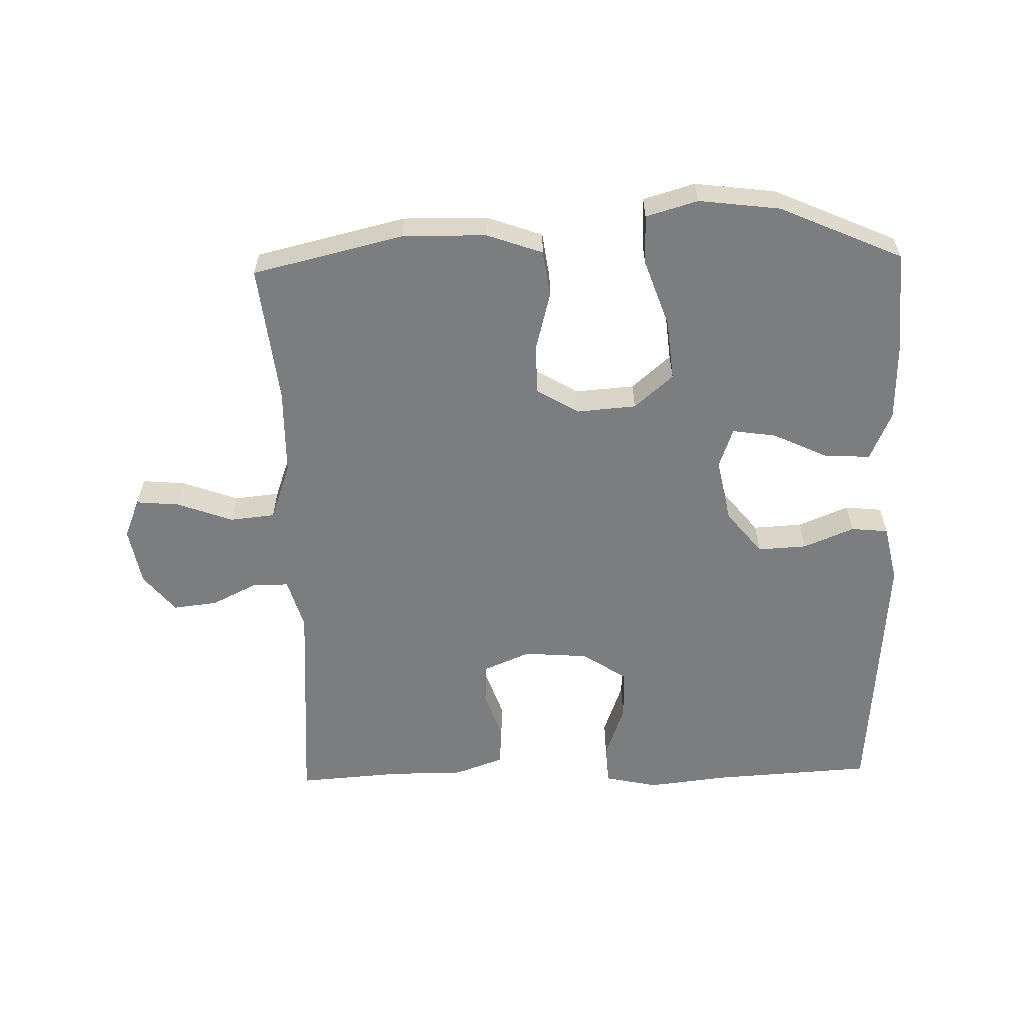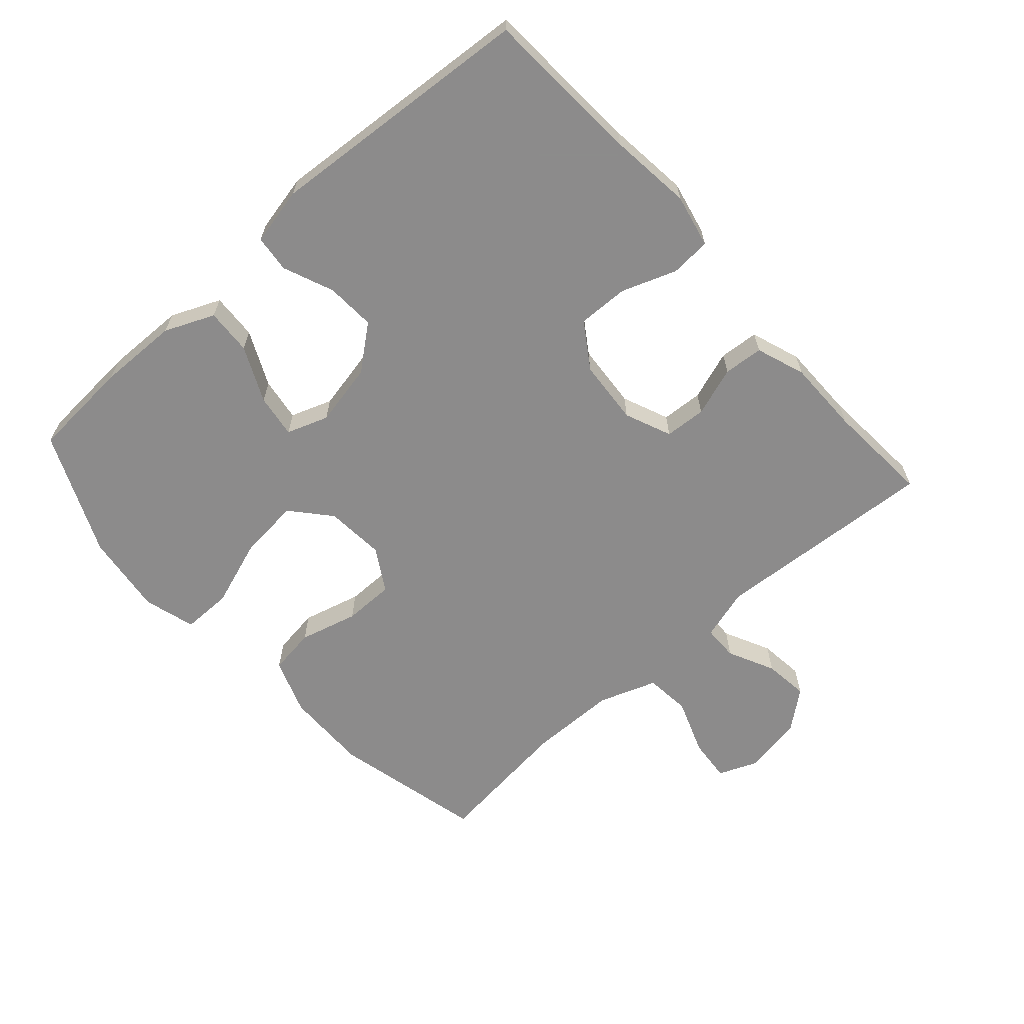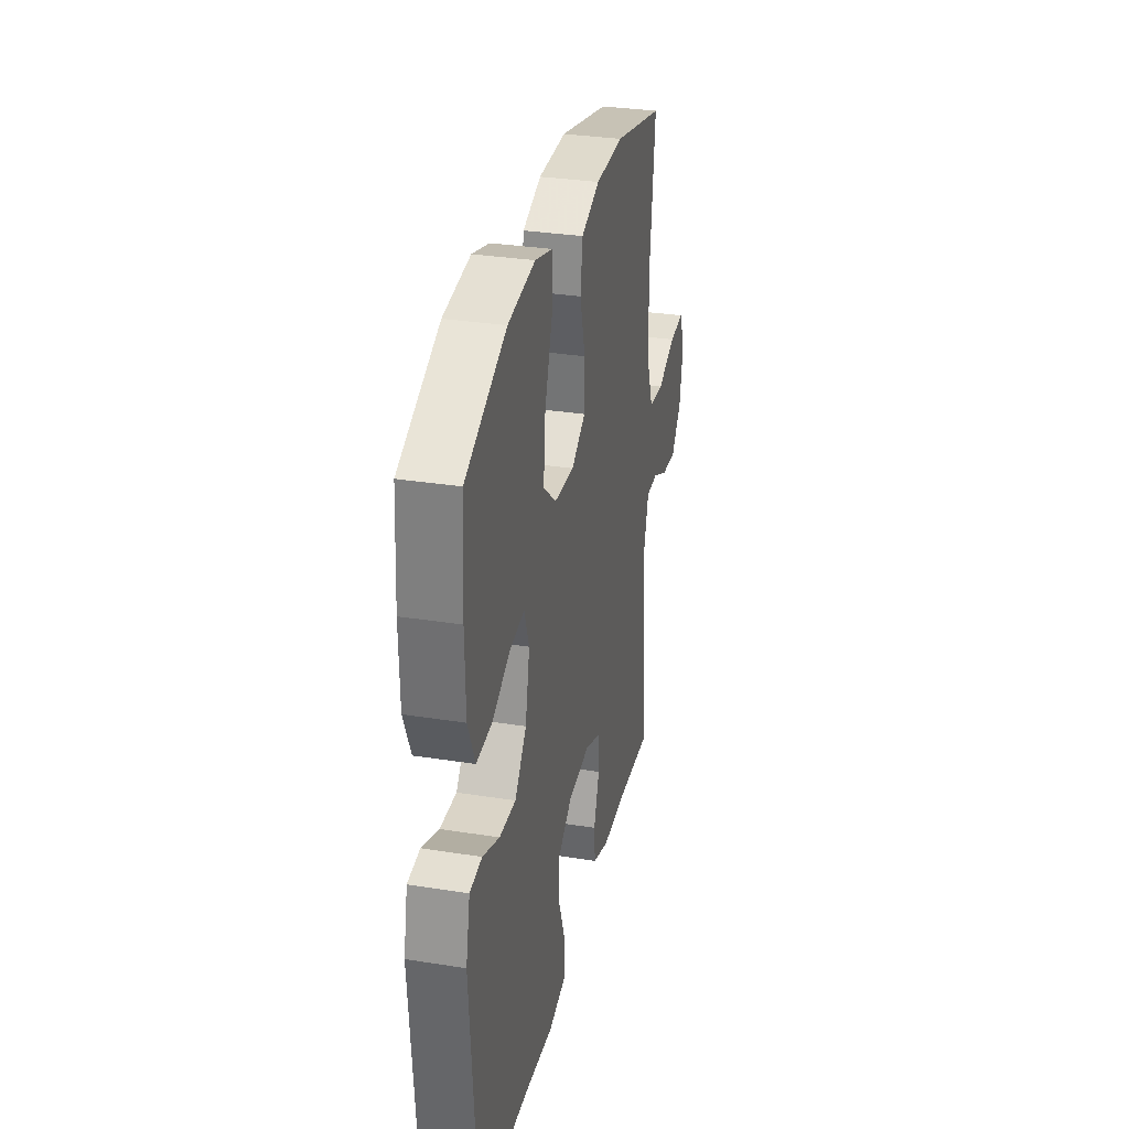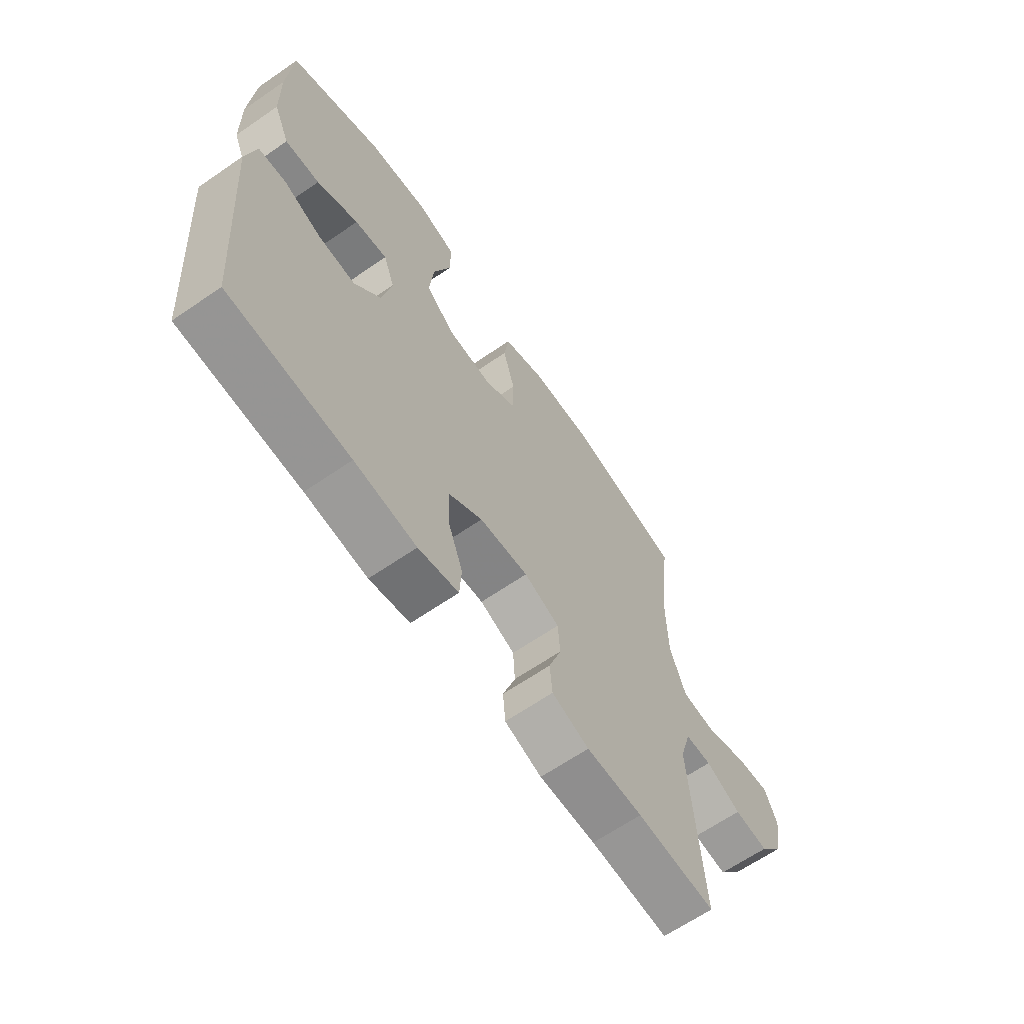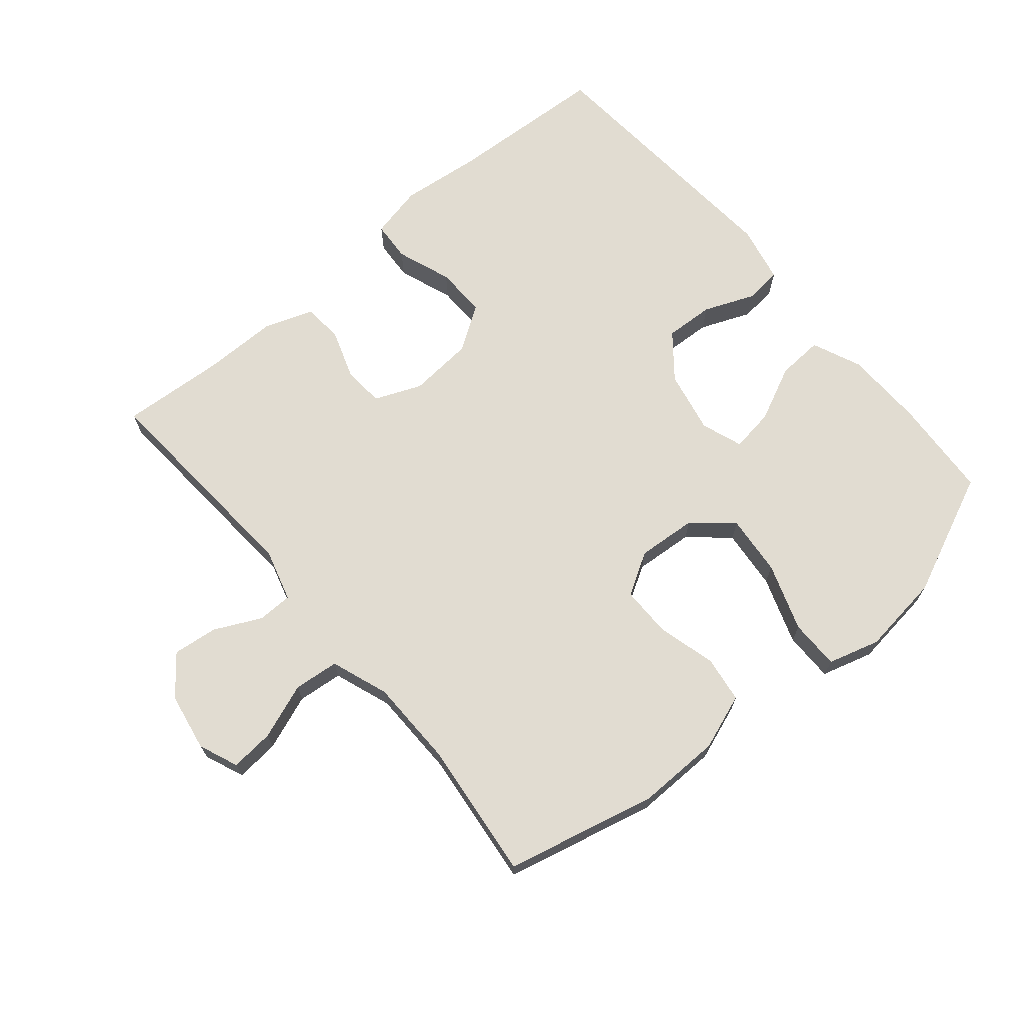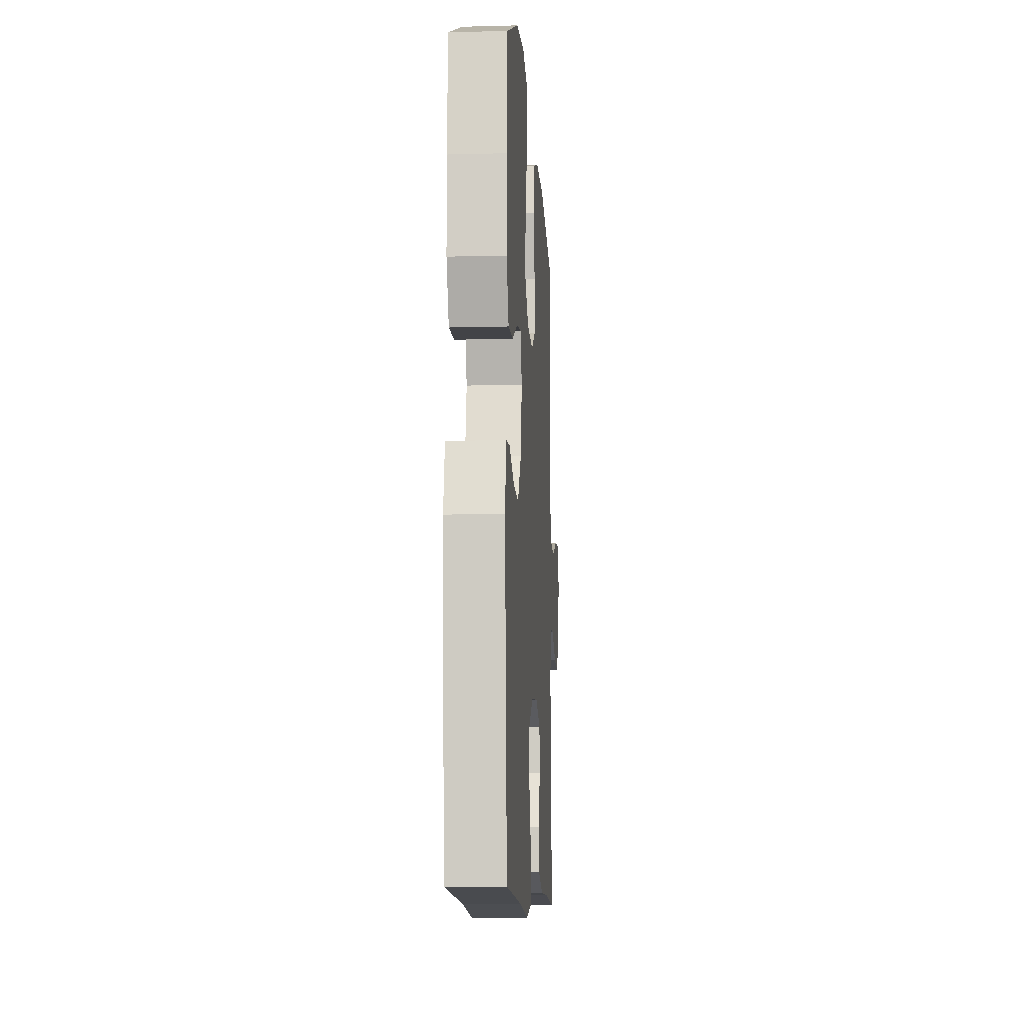
<metadata>
{"format":"obj","ext":"obj","renderer":"f3d","projection":"perspective","resolution":1024,"background":"white","views":[{"elev":-59.0,"azim":1.6,"up":"+Y"},{"elev":-64.0,"azim":131.8,"up":"+Y"},{"elev":31.7,"azim":102.6,"up":"+Z"},{"elev":-65.0,"azim":124.7,"up":"+Z"},{"elev":69.2,"azim":-40.1,"up":"+Y"},{"elev":-10.6,"azim":93.8,"up":"+Z"}]}
</metadata>
<code>
v 0.5 0.07 0.5
v 0.51 0.07 0.345
v 0.507 0.07 0.222
v 0.474 0.07 0.146
v 0.403 0.07 0.15
v 0.318 0.07 0.19
v 0.251 0.07 0.2
v 0.228 0.07 0.136
v 0.248 0.07 0.039
v 0.302 0.07 -0.028
v 0.378 0.07 -0.024
v 0.456 0.07 0.008
v 0.513 0.07 0.002
v 0.532 0.07 -0.087
v 0.5 0.07 -0.5
v 0.254 0.07 -0.514
v 0.128 0.07 -0.528
v 0.046 0.07 -0.51
v 0.042 0.07 -0.448
v 0.073 0.07 -0.363
v 0.075 0.07 -0.285
v 0.006 0.07 -0.239
v -0.094 0.07 -0.231
v -0.166 0.07 -0.261
v -0.17 0.07 -0.325
v -0.144 0.07 -0.401
v -0.149 0.07 -0.462
v -0.225 0.07 -0.489
v -0.34 0.07 -0.489
v -0.5 0.07 -0.5
v -0.476 0.07 -0.156
v -0.499 0.07 -0.076
v -0.553 0.07 -0.075
v -0.625 0.07 -0.11
v -0.694 0.07 -0.118
v -0.742 0.07 -0.058
v -0.758 0.07 0.032
v -0.733 0.07 0.093
v -0.666 0.07 0.087
v -0.58 0.07 0.055
v -0.51 0.07 0.062
v -0.478 0.07 0.151
v -0.476 0.07 0.286
v -0.5 0.07 0.5
v -0.267 0.07 0.555
v -0.138 0.07 0.553
v -0.052 0.07 0.522
v -0.042 0.07 0.45
v -0.066 0.07 0.36
v -0.066 0.07 0.282
v -0.001 0.07 0.243
v 0.091 0.07 0.25
v 0.151 0.07 0.302
v 0.142 0.07 0.396
v 0.106 0.07 0.5
v 0.106 0.07 0.577
v 0.186 0.07 0.6
v 0.311 0.07 0.584
v 0.5 0 0.5
v 0.51 0 0.345
v 0.507 0 0.222
v 0.474 0 0.146
v 0.403 0 0.15
v 0.318 0 0.19
v 0.251 0 0.2
v 0.228 0 0.136
v 0.248 0 0.039
v 0.302 0 -0.028
v 0.378 0 -0.024
v 0.456 0 0.008
v 0.513 0 0.002
v 0.532 0 -0.087
v 0.5 0 -0.5
v 0.254 0 -0.514
v 0.128 0 -0.528
v 0.046 0 -0.51
v 0.042 0 -0.448
v 0.073 0 -0.363
v 0.075 0 -0.285
v 0.006 0 -0.239
v -0.094 0 -0.231
v -0.166 0 -0.261
v -0.17 0 -0.325
v -0.144 0 -0.401
v -0.149 0 -0.462
v -0.225 0 -0.489
v -0.34 0 -0.489
v -0.5 0 -0.5
v -0.476 0 -0.156
v -0.499 0 -0.076
v -0.553 0 -0.075
v -0.625 0 -0.11
v -0.694 0 -0.118
v -0.742 0 -0.058
v -0.758 0 0.032
v -0.733 0 0.093
v -0.666 0 0.087
v -0.58 0 0.055
v -0.51 0 0.062
v -0.478 0 0.151
v -0.476 0 0.286
v -0.5 0 0.5
v -0.267 0 0.555
v -0.138 0 0.553
v -0.052 0 0.522
v -0.042 0 0.45
v -0.066 0 0.36
v -0.066 0 0.282
v -0.001 0 0.243
v 0.091 0 0.25
v 0.151 0 0.302
v 0.142 0 0.396
v 0.106 0 0.5
v 0.106 0 0.577
v 0.186 0 0.6
v 0.311 0 0.584
f 4 5 6
f 3 4 6
f 2 3 6
f 1 2 6
f 58 1 6
f 57 58 6
f 56 57 6
f 55 56 6
f 54 55 6
f 53 54 6 7
f 52 53 7 8
f 51 52 8 9
f 50 51 9 10
f 47 48 49
f 46 47 49
f 45 46 49
f 44 45 49
f 43 44 49
f 42 43 49 50
f 41 42 50 10
f 38 39 40
f 37 38 40
f 36 37 40
f 35 36 40
f 34 35 40
f 33 34 40
f 40 41 10
f 33 40 10
f 32 33 10
f 29 30 31
f 29 31 32
f 28 29 32
f 27 28 32
f 26 27 32
f 25 26 32
f 24 25 32
f 32 10 11
f 24 32 11
f 23 24 11
f 18 19 20
f 17 18 20
f 16 17 20
f 16 20 21
f 15 16 21
f 14 15 21 22
f 14 22 23
f 13 14 23
f 12 13 23
f 11 12 23
f 64 63 62
f 64 62 61
f 64 61 60
f 64 60 59
f 64 59 116
f 64 116 115
f 64 115 114
f 64 114 113
f 64 113 112
f 65 64 112 111
f 66 65 111 110
f 67 66 110 109
f 68 67 109 108
f 107 106 105
f 107 105 104
f 107 104 103
f 107 103 102
f 107 102 101
f 108 107 101 100
f 68 108 100 99
f 98 97 96
f 98 96 95
f 98 95 94
f 98 94 93
f 98 93 92
f 98 92 91
f 68 99 98
f 68 98 91
f 68 91 90
f 89 88 87
f 90 89 87
f 90 87 86
f 90 86 85
f 90 85 84
f 90 84 83
f 90 83 82
f 69 68 90
f 69 90 82
f 69 82 81
f 78 77 76
f 78 76 75
f 78 75 74
f 79 78 74
f 79 74 73
f 80 79 73 72
f 81 80 72
f 81 72 71
f 81 71 70
f 81 70 69
f 1 59 60 2
f 2 60 61 3
f 3 61 62 4
f 4 62 63 5
f 5 63 64 6
f 6 64 65 7
f 7 65 66 8
f 8 66 67 9
f 9 67 68 10
f 10 68 69 11
f 11 69 70 12
f 12 70 71 13
f 13 71 72 14
f 14 72 73 15
f 15 73 74 16
f 16 74 75 17
f 17 75 76 18
f 18 76 77 19
f 19 77 78 20
f 20 78 79 21
f 21 79 80 22
f 22 80 81 23
f 23 81 82 24
f 24 82 83 25
f 25 83 84 26
f 26 84 85 27
f 27 85 86 28
f 28 86 87 29
f 29 87 88 30
f 30 88 89 31
f 31 89 90 32
f 32 90 91 33
f 33 91 92 34
f 34 92 93 35
f 35 93 94 36
f 36 94 95 37
f 37 95 96 38
f 38 96 97 39
f 39 97 98 40
f 40 98 99 41
f 41 99 100 42
f 42 100 101 43
f 43 101 102 44
f 44 102 103 45
f 45 103 104 46
f 46 104 105 47
f 47 105 106 48
f 48 106 107 49
f 49 107 108 50
f 50 108 109 51
f 51 109 110 52
f 52 110 111 53
f 53 111 112 54
f 54 112 113 55
f 55 113 114 56
f 56 114 115 57
f 57 115 116 58
f 58 116 59 1

</code>
